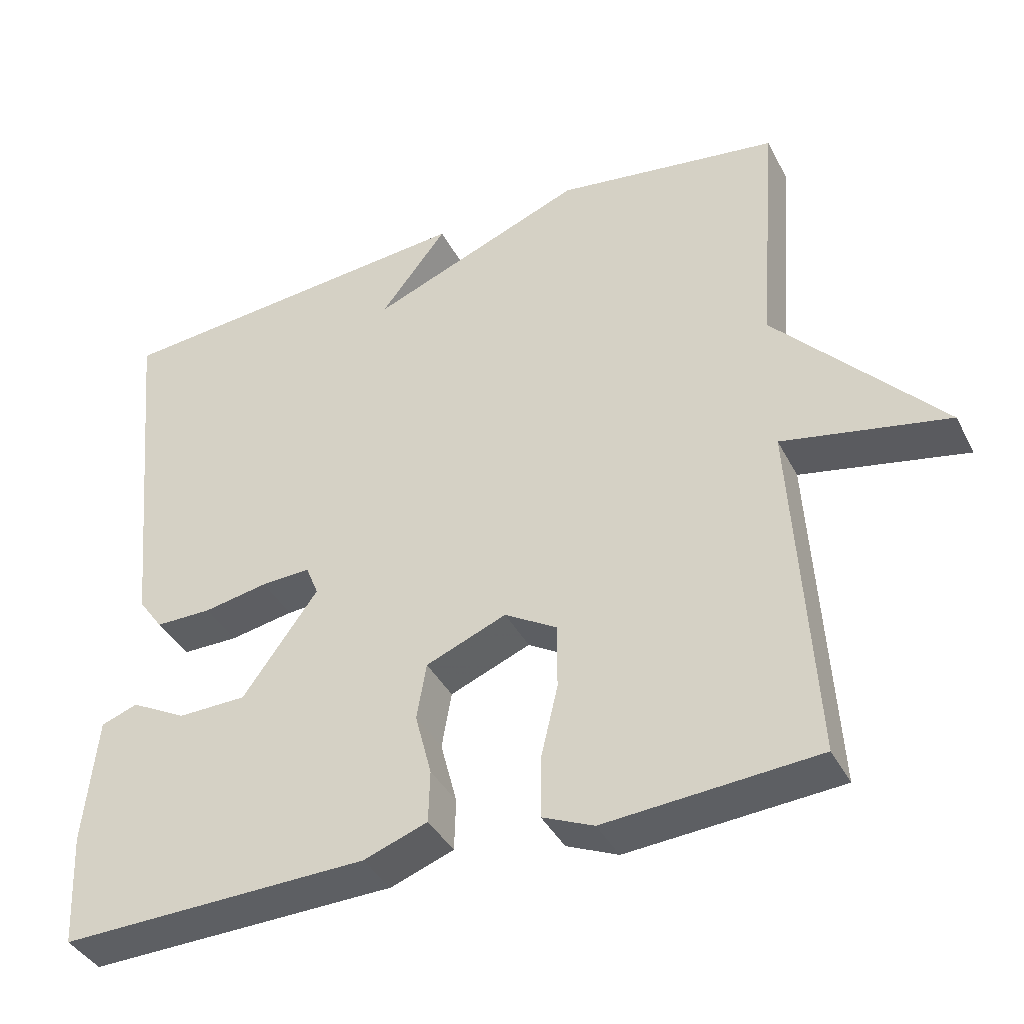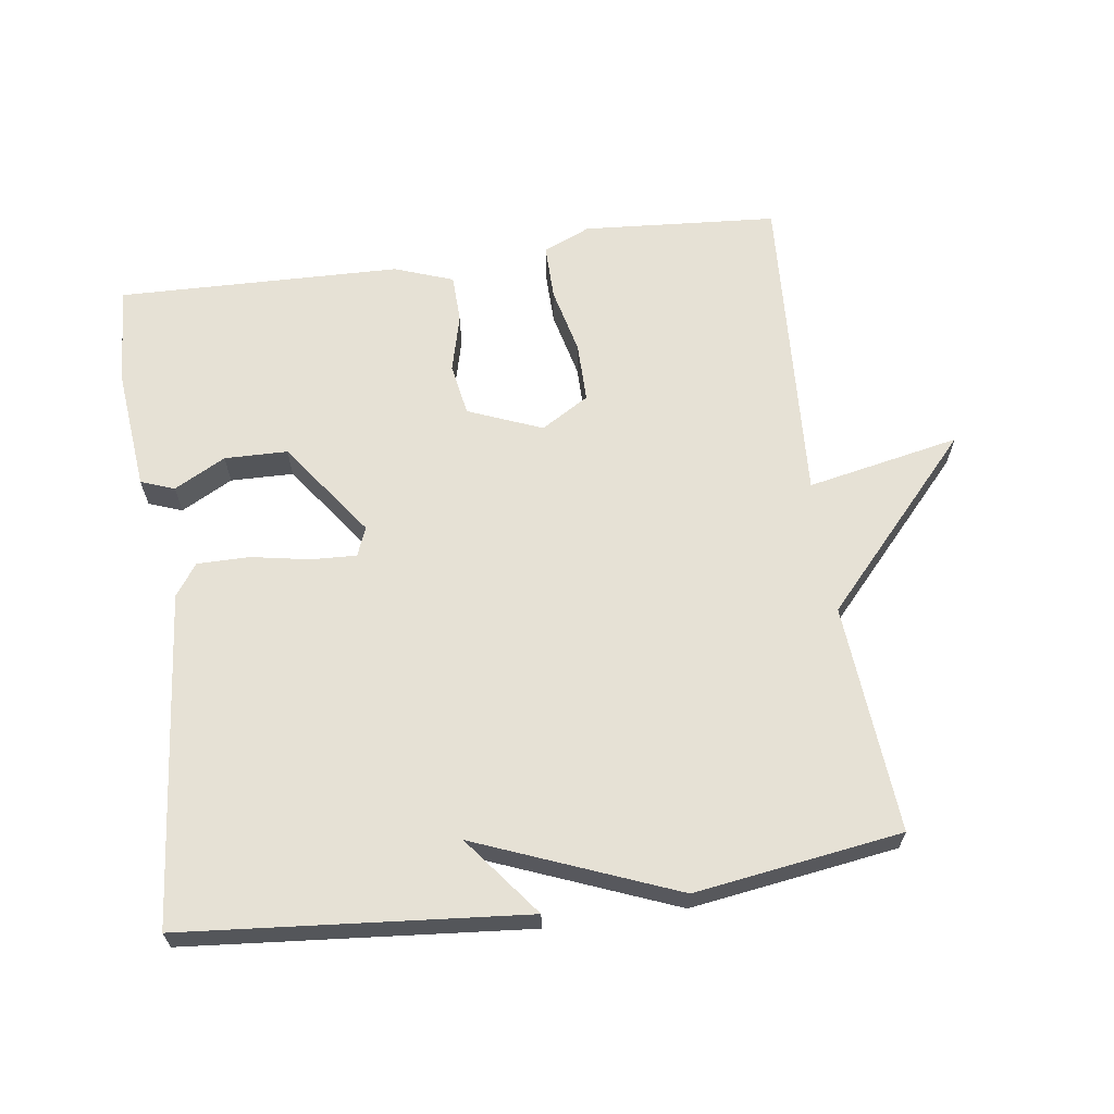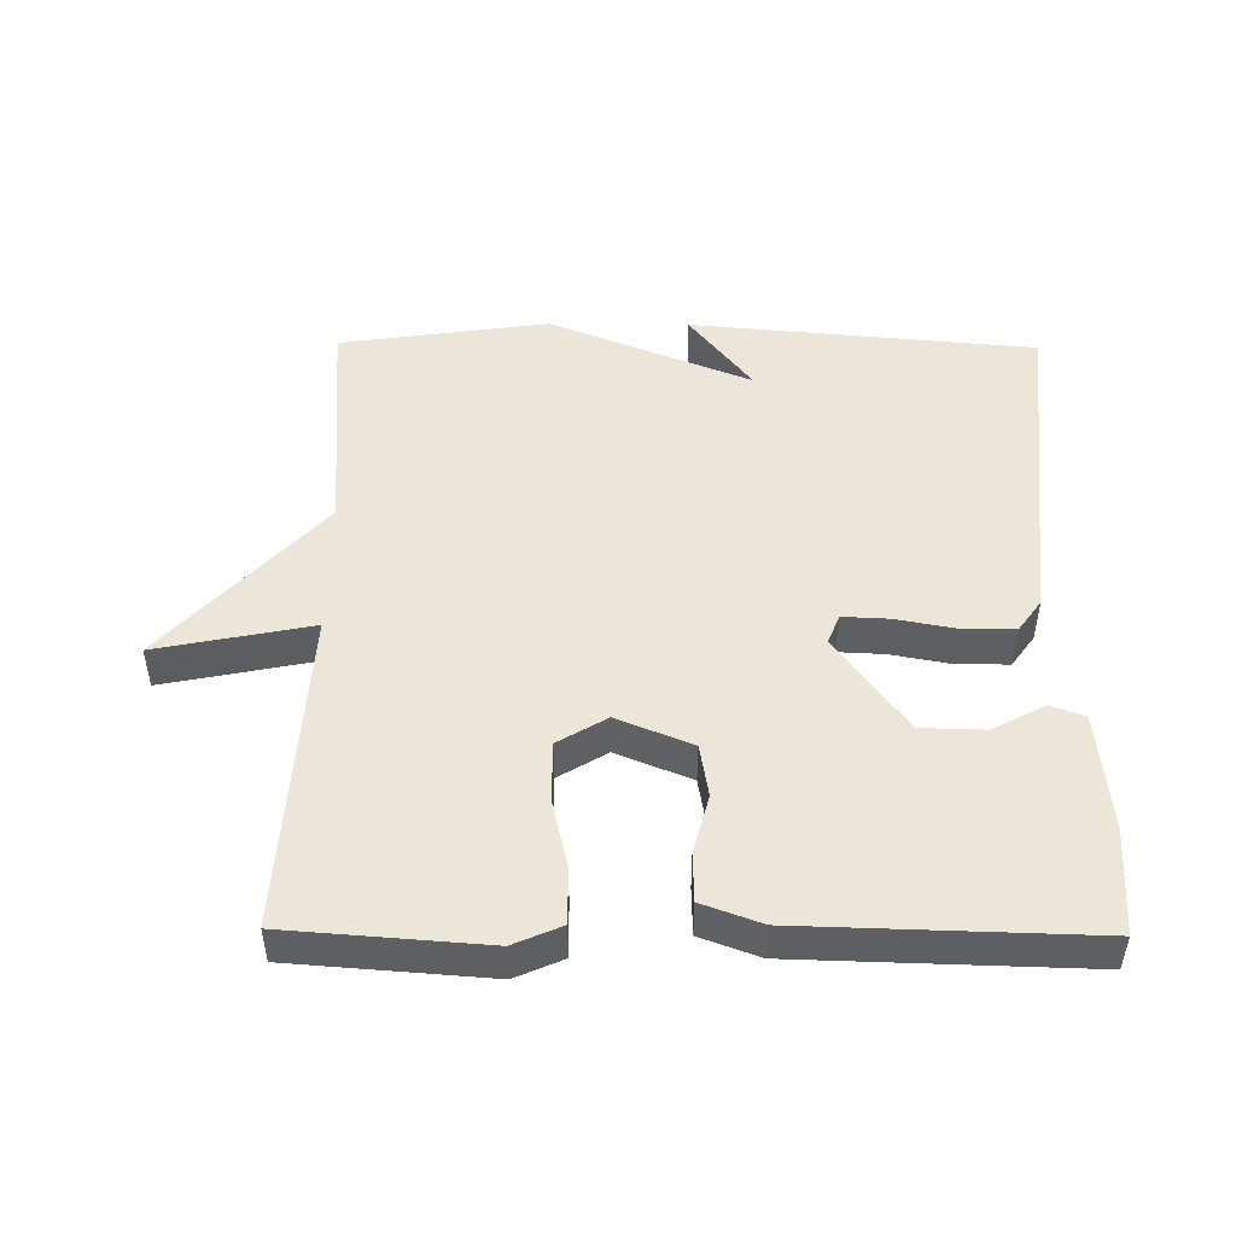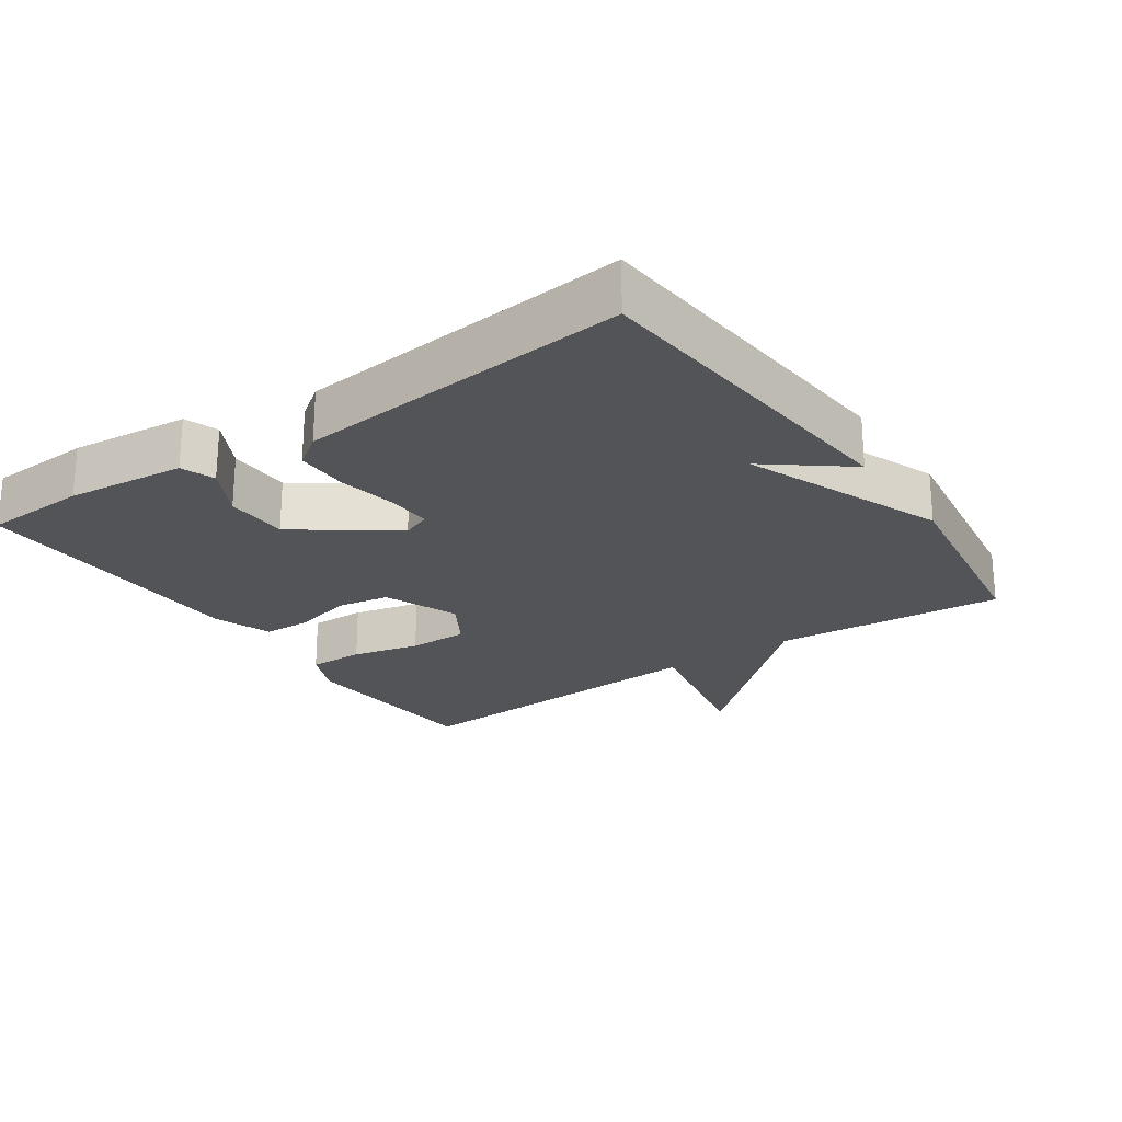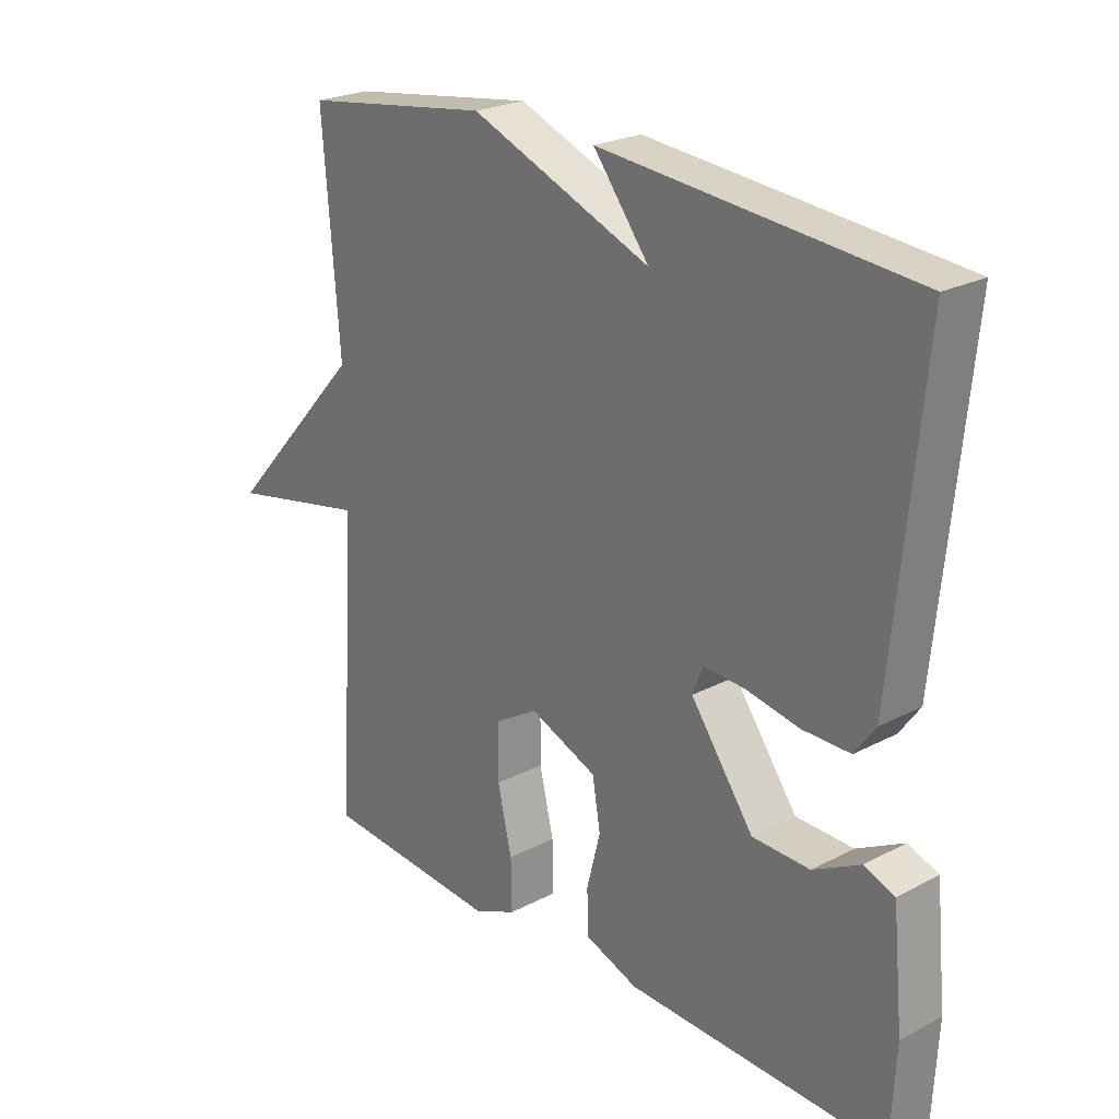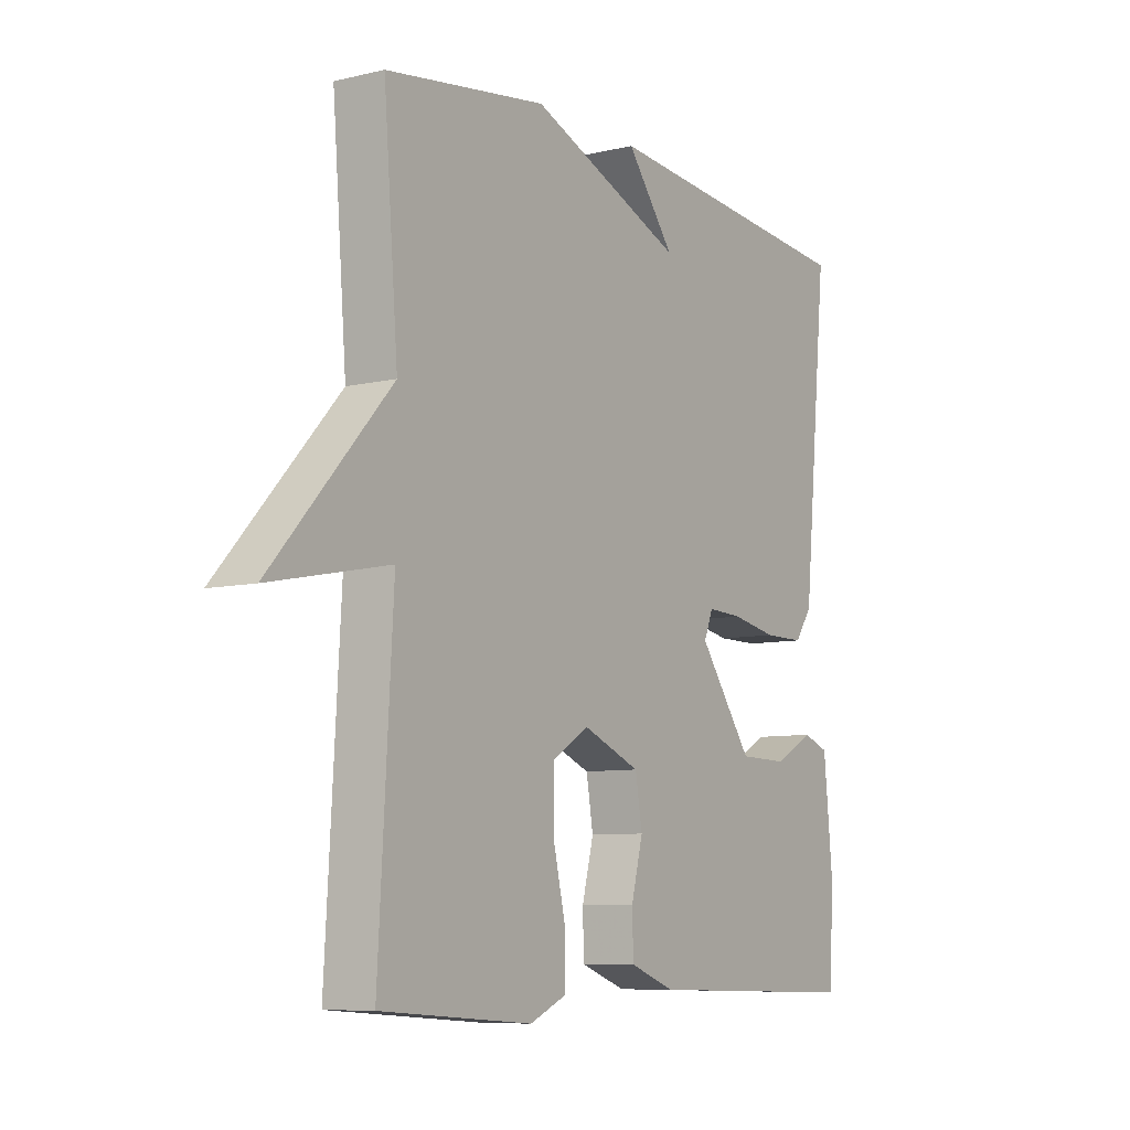
<metadata>
{"format":"obj","ext":"obj","renderer":"f3d","projection":"perspective","resolution":1024,"background":"white","views":[{"elev":-39.5,"azim":25.2,"up":"+Z"},{"elev":64.4,"azim":-8.0,"up":"+Y"},{"elev":48.7,"azim":-179.4,"up":"+Y"},{"elev":-23.5,"azim":-55.6,"up":"+Y"},{"elev":23.9,"azim":-131.1,"up":"+Z"},{"elev":-8.0,"azim":123.4,"up":"+Z"}]}
</metadata>
<code>
v 0.5 0.07 -0.5
v 0.216 0.07 -0.521
v 0.147 0.07 -0.491
v 0.148 0.07 -0.41
v 0.171 0.07 -0.312
v 0.171 0.07 -0.225
v 0.101 0.07 -0.183
v -0.007 0.07 -0.227
v -0.02 0.07 -0.303
v 0.002 0.07 -0.388
v 0 0.07 -0.458
v -0.085 0.07 -0.489
v -0.5 0.07 -0.5
v -0.508 0.07 -0.349
v -0.491 0.07 -0.176
v -0.442 0.07 -0.158
v -0.367 0.07 -0.198
v -0.275 0.07 -0.196
v -0.174 0.07 -0.056
v -0.191 0.07 -0.014
v -0.257 0.07 -0.017
v -0.343 0.07 -0.033
v -0.419 0.07 -0.033
v -0.452 0.07 0.013
v -0.5 0.07 0.5
v -0.002 0.07 0.544
v -0.092 0.07 0.428
v 0.198 0.07 0.544
v 0.5 0.07 0.5
v 0.473 0.07 0.165
v 0.696 0.07 -0.08
v 0.473 0.07 -0.035
v 0.5 0 -0.5
v 0.216 0 -0.521
v 0.147 0 -0.491
v 0.148 0 -0.41
v 0.171 0 -0.312
v 0.171 0 -0.225
v 0.101 0 -0.183
v -0.007 0 -0.227
v -0.02 0 -0.303
v 0.002 0 -0.388
v 0 0 -0.458
v -0.085 0 -0.489
v -0.5 0 -0.5
v -0.508 0 -0.349
v -0.491 0 -0.176
v -0.442 0 -0.158
v -0.367 0 -0.198
v -0.275 0 -0.196
v -0.174 0 -0.056
v -0.191 0 -0.014
v -0.257 0 -0.017
v -0.343 0 -0.033
v -0.419 0 -0.033
v -0.452 0 0.013
v -0.5 0 0.5
v -0.002 0 0.544
v -0.092 0 0.428
v 0.198 0 0.544
v 0.5 0 0.5
v 0.473 0 0.165
v 0.696 0 -0.08
v 0.473 0 -0.035
f 30 31 32
f 27 28 29 30
f 27 30 32
f 24 25 26 27
f 23 24 27
f 22 23 27
f 21 22 27
f 20 21 27
f 19 20 27 32
f 18 19 32
f 15 16 17
f 14 15 17
f 13 14 17
f 12 13 17
f 11 12 17
f 11 17 18
f 10 11 18
f 9 10 18
f 8 9 18
f 7 8 18
f 3 4 5
f 2 3 5
f 1 2 5
f 32 1 5
f 32 5 6
f 7 18 32
f 6 7 32
f 64 63 62
f 62 61 60 59
f 64 62 59
f 59 58 57 56
f 59 56 55
f 59 55 54
f 59 54 53
f 59 53 52
f 64 59 52 51
f 64 51 50
f 49 48 47
f 49 47 46
f 49 46 45
f 49 45 44
f 49 44 43
f 50 49 43
f 50 43 42
f 50 42 41
f 50 41 40
f 50 40 39
f 37 36 35
f 37 35 34
f 37 34 33
f 37 33 64
f 38 37 64
f 64 50 39
f 64 39 38
f 1 33 34 2
f 2 34 35 3
f 3 35 36 4
f 4 36 37 5
f 5 37 38 6
f 6 38 39 7
f 7 39 40 8
f 8 40 41 9
f 9 41 42 10
f 10 42 43 11
f 11 43 44 12
f 12 44 45 13
f 13 45 46 14
f 14 46 47 15
f 15 47 48 16
f 16 48 49 17
f 17 49 50 18
f 18 50 51 19
f 19 51 52 20
f 20 52 53 21
f 21 53 54 22
f 22 54 55 23
f 23 55 56 24
f 24 56 57 25
f 25 57 58 26
f 26 58 59 27
f 27 59 60 28
f 28 60 61 29
f 29 61 62 30
f 30 62 63 31
f 31 63 64 32
f 32 64 33 1

</code>
